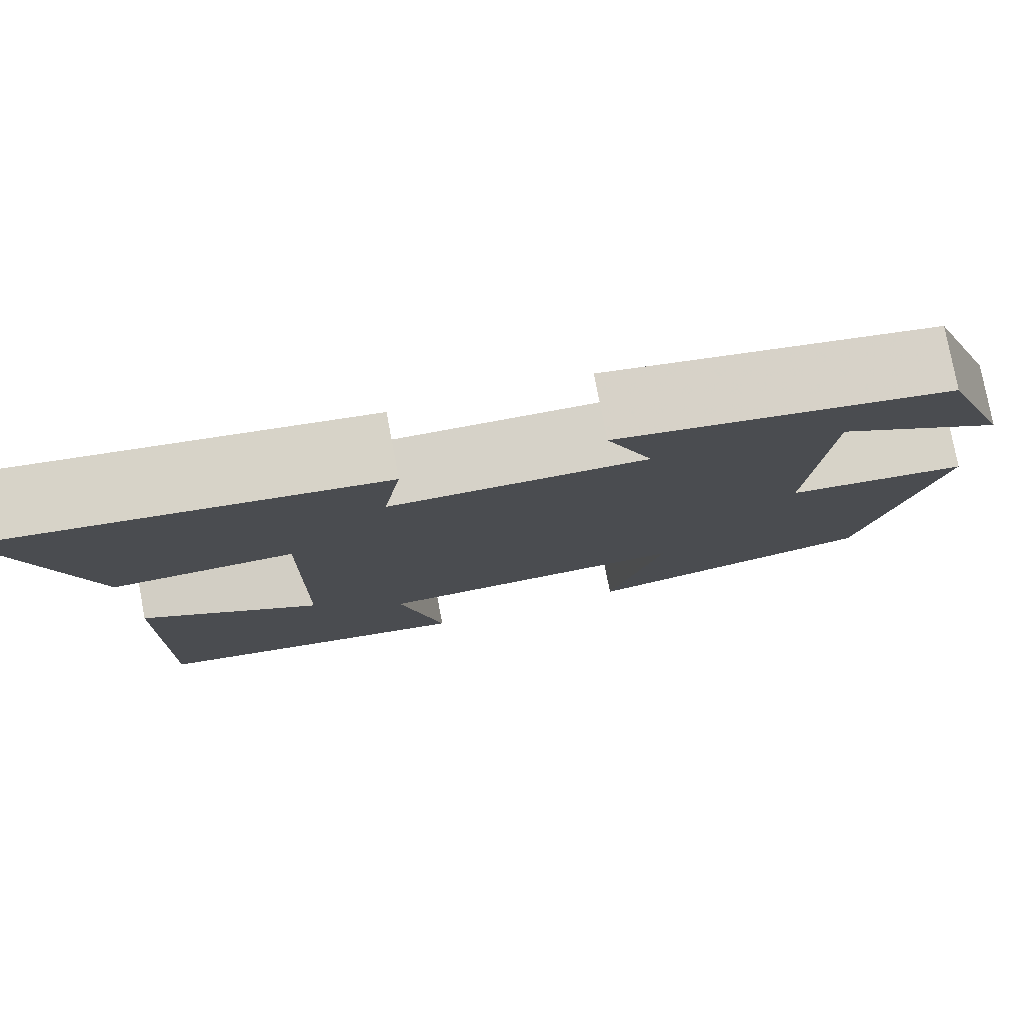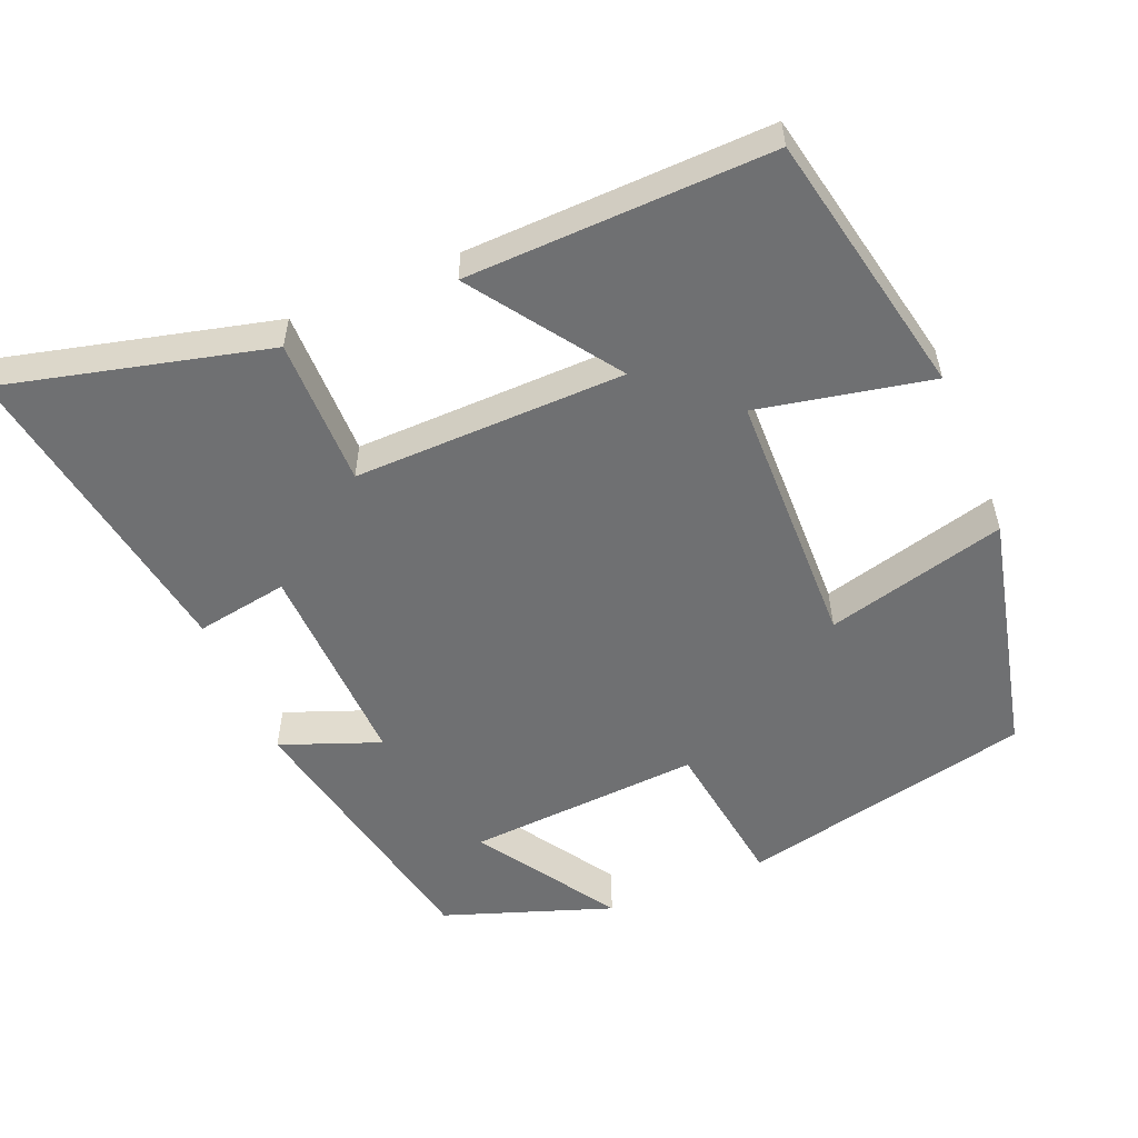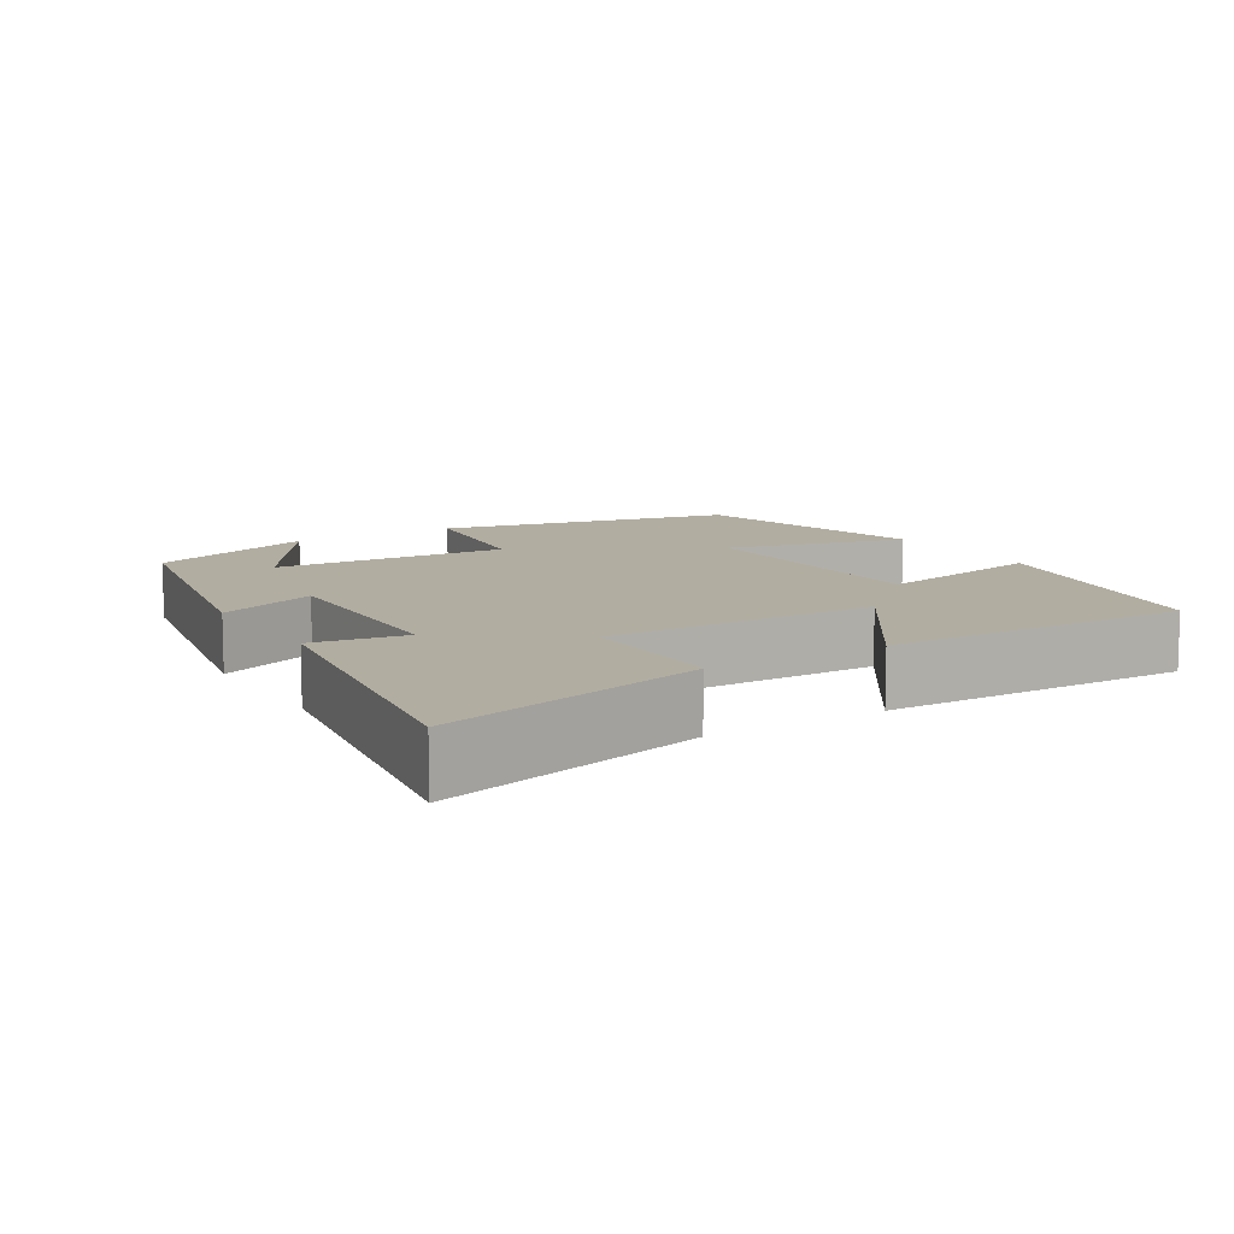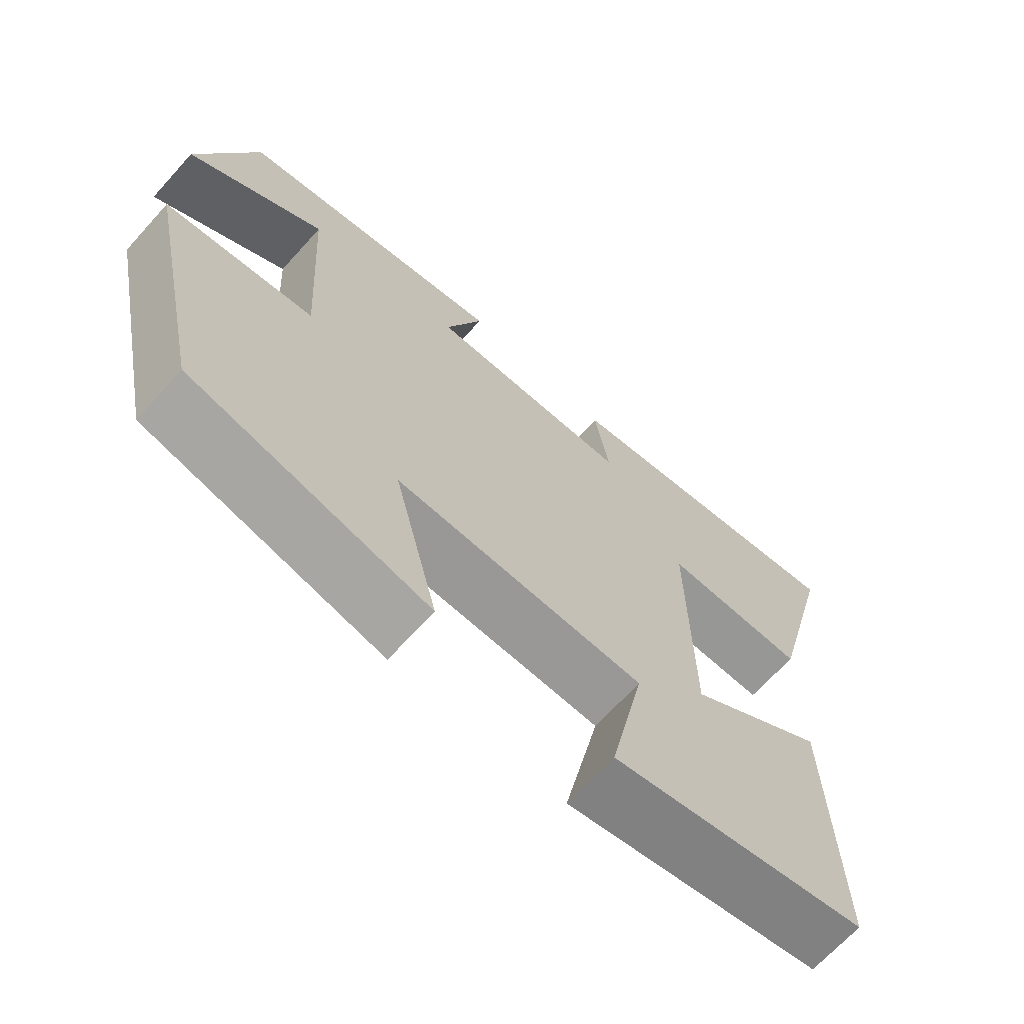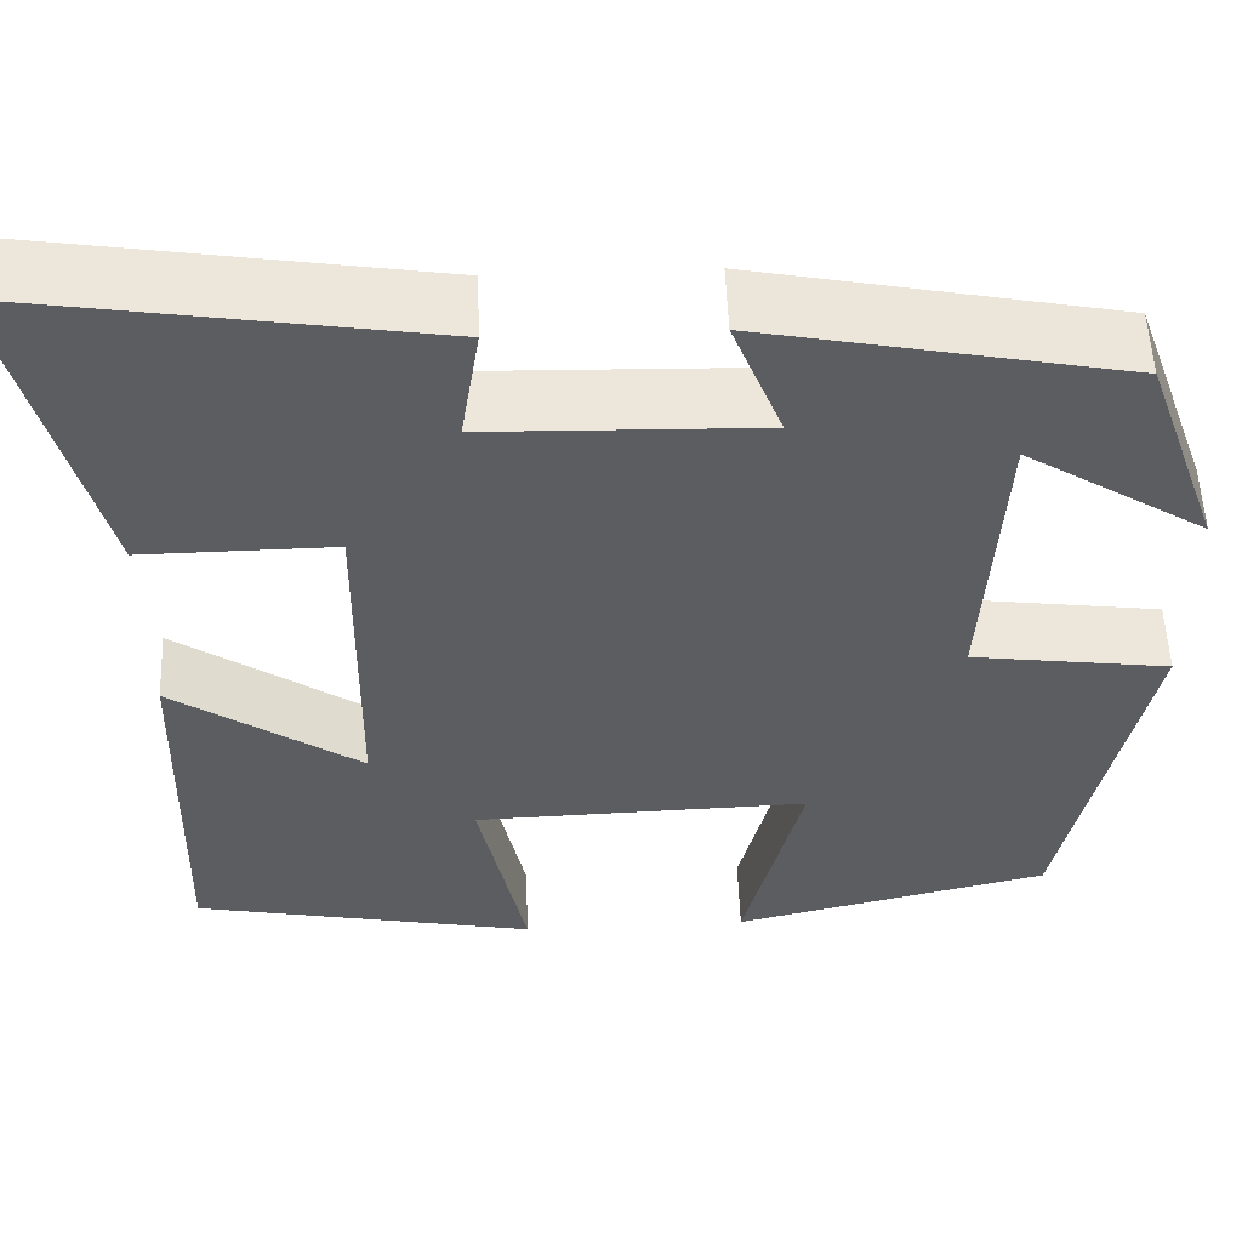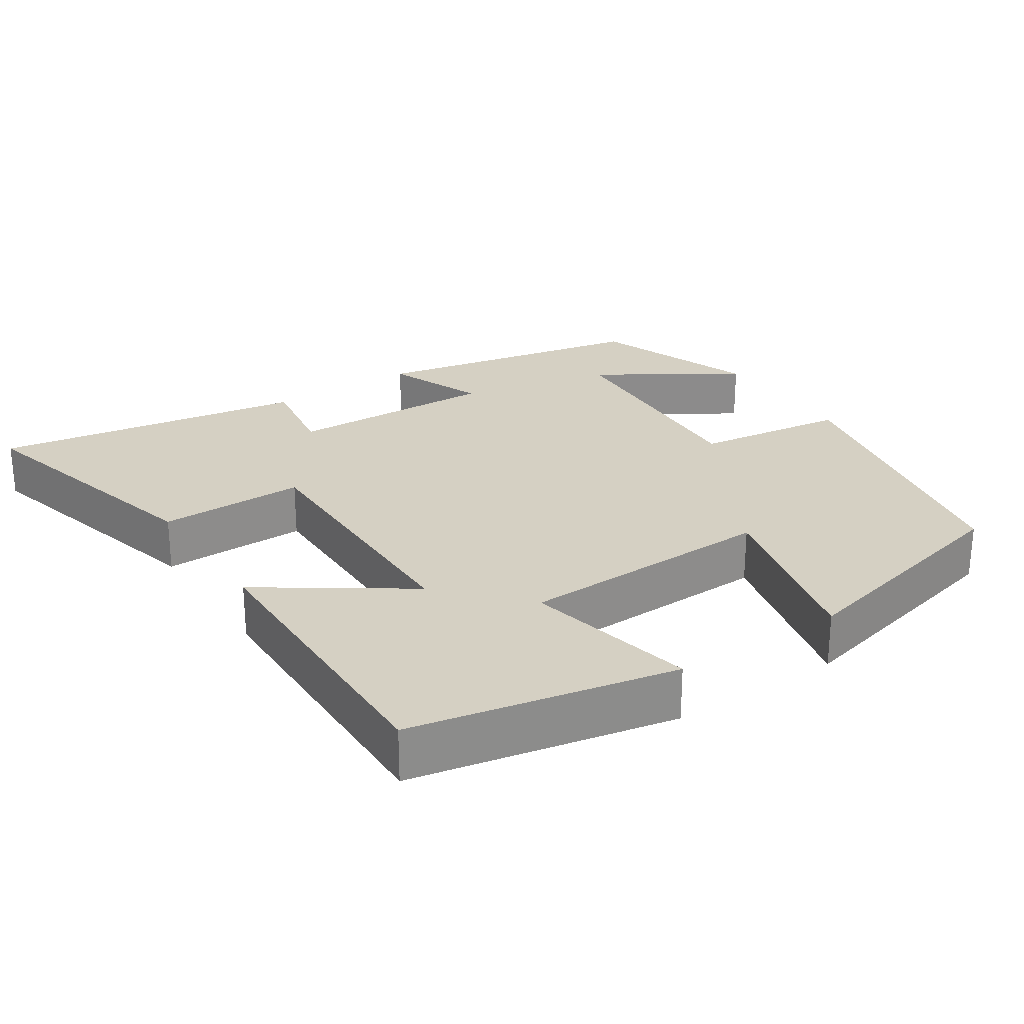
<metadata>
{"format":"obj","ext":"obj","renderer":"f3d","projection":"perspective","resolution":1024,"background":"white","views":[{"elev":79.0,"azim":169.2,"up":"+Z"},{"elev":-54.9,"azim":113.0,"up":"+Y"},{"elev":10.3,"azim":58.4,"up":"+Y"},{"elev":-67.7,"azim":-42.1,"up":"+Z"},{"elev":54.3,"azim":177.7,"up":"+Z"},{"elev":26.1,"azim":146.5,"up":"+Y"}]}
</metadata>
<code>
v -0.419 0.07 0.425
v -0.045 0.07 0.5
v -0.097 0.07 0.367
v 0.187 0.07 0.375
v 0.167 0.07 0.5
v 0.591 0.07 0.568
v 0.5 0.07 0.212
v 0.301 0.07 0.214
v 0.305 0.07 -0.152
v 0.5 0.07 -0.018
v 0.509 0.07 -0.429
v 0.151 0.07 -0.5
v 0.2 0.07 -0.267
v -0.148 0.07 -0.257
v -0.087 0.07 -0.5
v -0.416 0.07 -0.421
v -0.5 0.07 -0.025
v -0.294 0.07 0.003
v -0.312 0.07 0.319
v -0.5 0.07 0.199
v -0.419 0 0.425
v -0.045 0 0.5
v -0.097 0 0.367
v 0.187 0 0.375
v 0.167 0 0.5
v 0.591 0 0.568
v 0.5 0 0.212
v 0.301 0 0.214
v 0.305 0 -0.152
v 0.5 0 -0.018
v 0.509 0 -0.429
v 0.151 0 -0.5
v 0.2 0 -0.267
v -0.148 0 -0.257
v -0.087 0 -0.5
v -0.416 0 -0.421
v -0.5 0 -0.025
v -0.294 0 0.003
v -0.312 0 0.319
v -0.5 0 0.199
f 19 20 1 2
f 18 19 2 3
f 15 16 17 18
f 14 15 18
f 13 14 18 3
f 10 11 12 13
f 9 10 13
f 8 9 13 3
f 7 8 3 4
f 4 5 6 7
f 22 21 40 39
f 23 22 39 38
f 38 37 36 35
f 38 35 34
f 23 38 34 33
f 33 32 31 30
f 33 30 29
f 23 33 29 28
f 24 23 28 27
f 27 26 25 24
f 1 21 22 2
f 2 22 23 3
f 3 23 24 4
f 4 24 25 5
f 5 25 26 6
f 6 26 27 7
f 7 27 28 8
f 8 28 29 9
f 9 29 30 10
f 10 30 31 11
f 11 31 32 12
f 12 32 33 13
f 13 33 34 14
f 14 34 35 15
f 15 35 36 16
f 16 36 37 17
f 17 37 38 18
f 18 38 39 19
f 19 39 40 20
f 20 40 21 1

</code>
